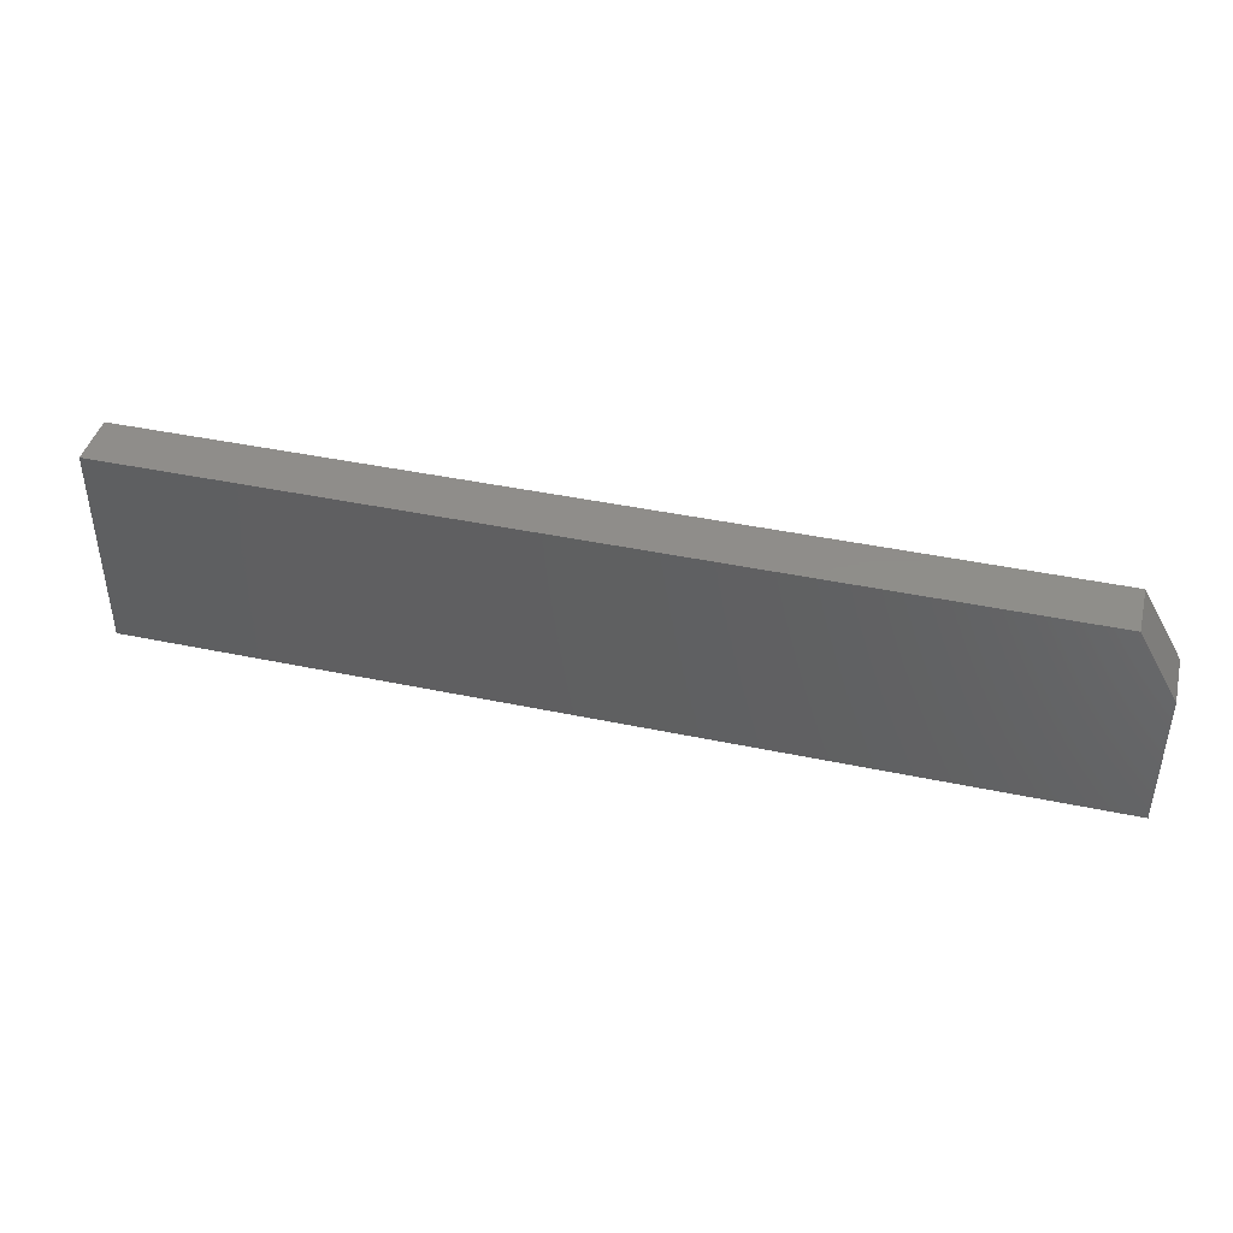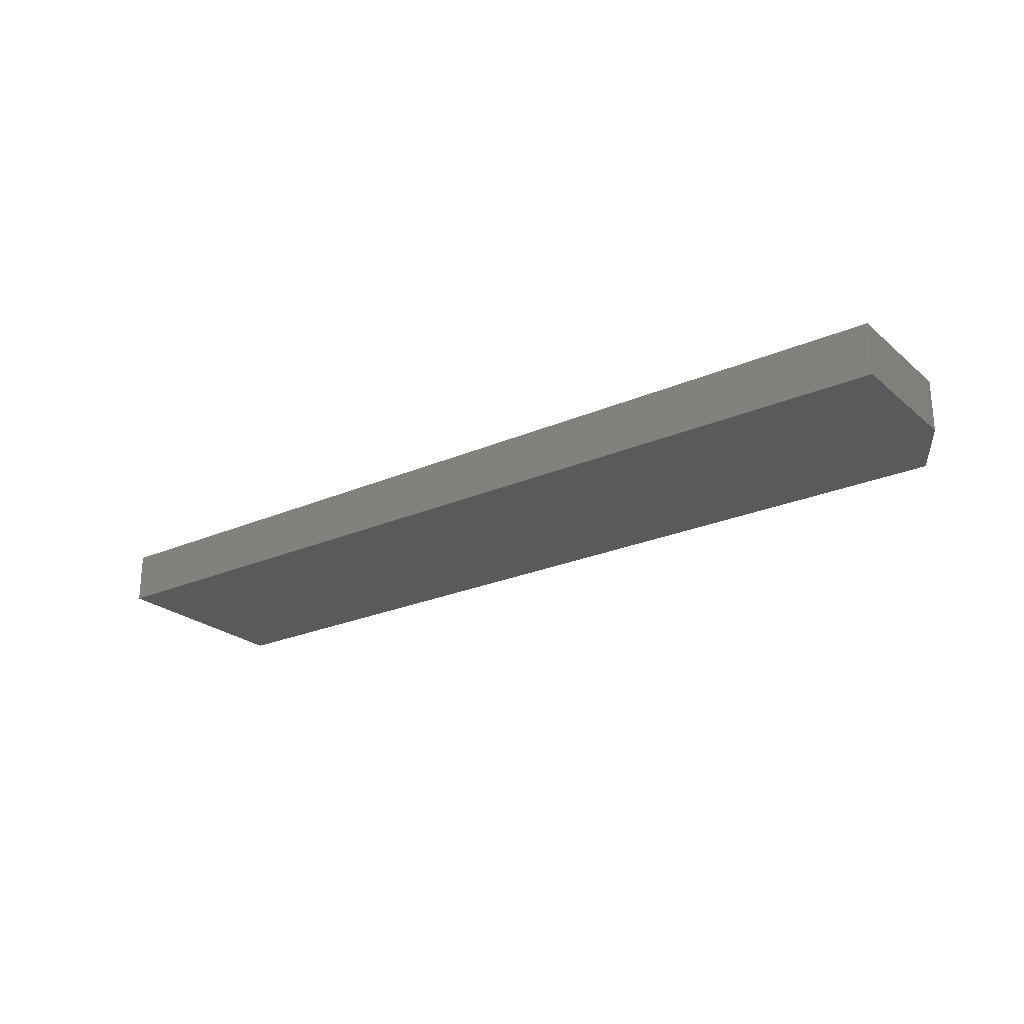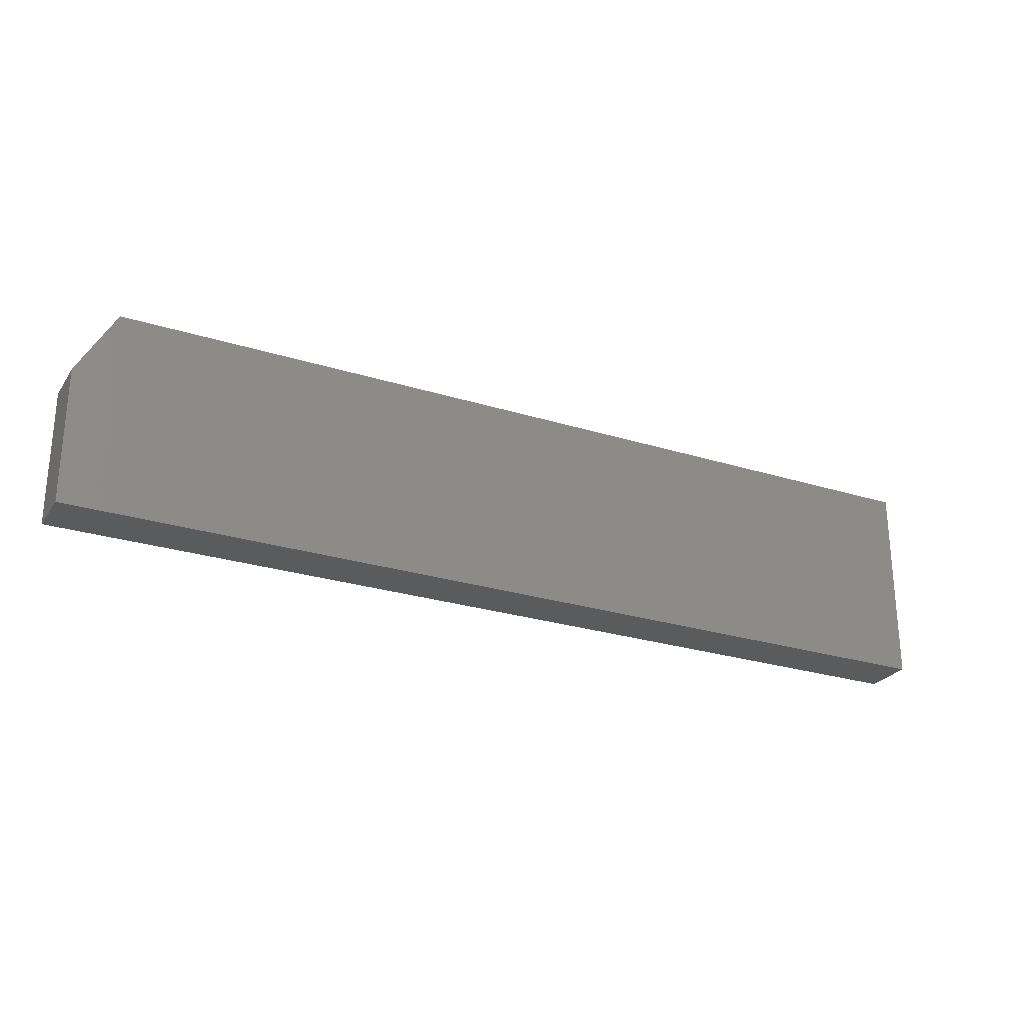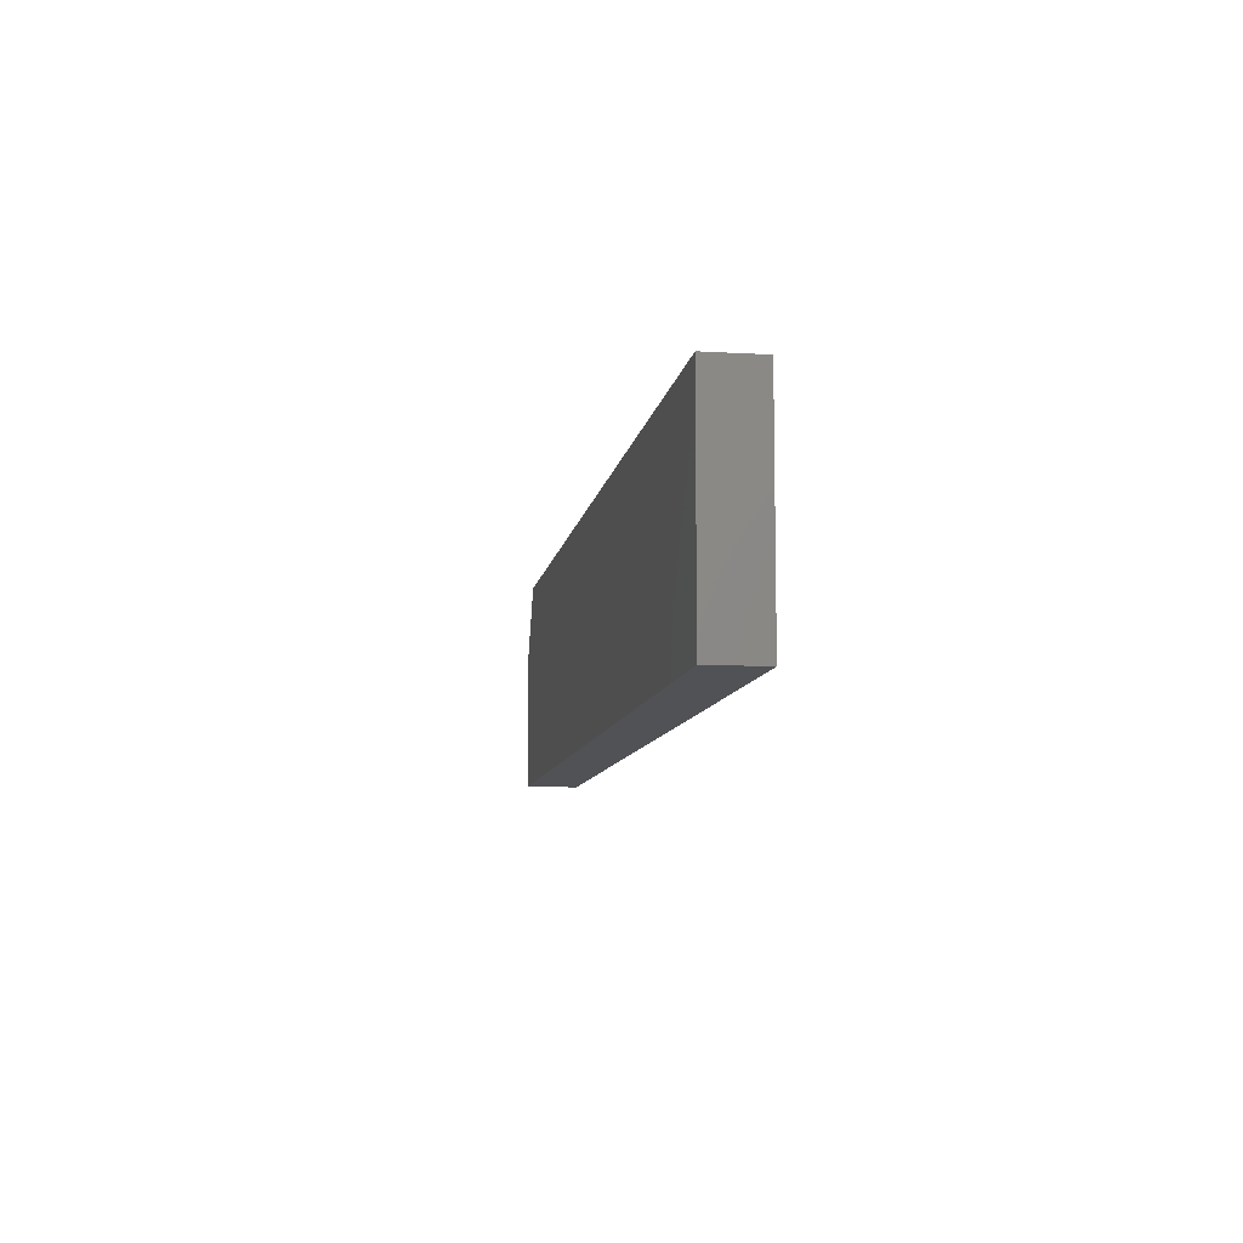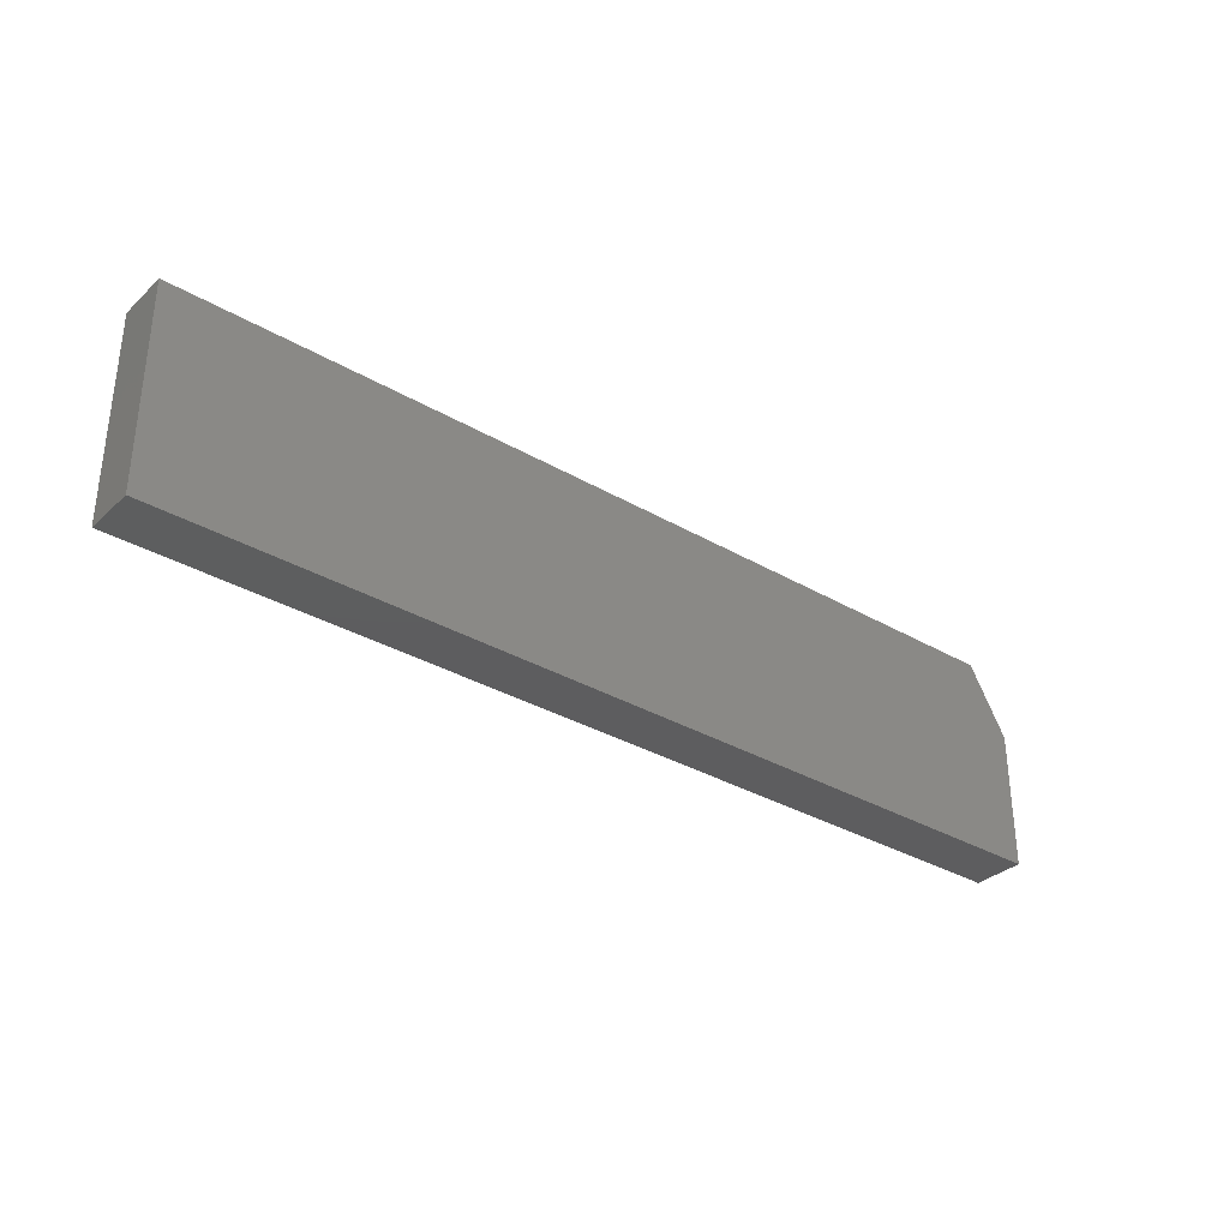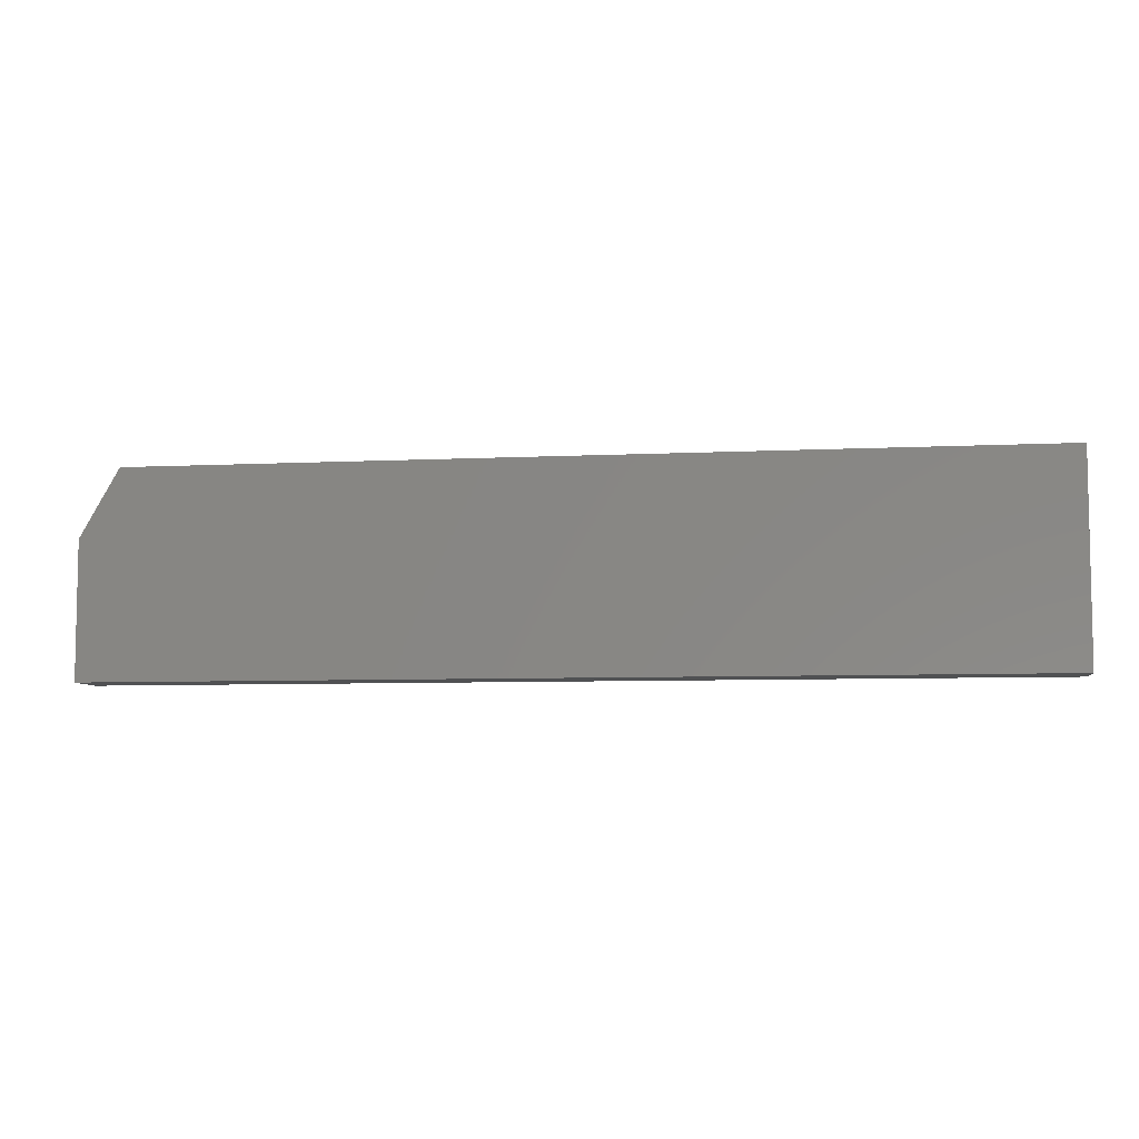
<metadata>
{"format":"stl","ext":"stl","renderer":"f3d","projection":"perspective","resolution":1024,"background":"white","views":[{"elev":42.3,"azim":-165.8,"up":"+Z"},{"elev":-24.0,"azim":-144.0,"up":"+Y"},{"elev":-25.8,"azim":-26.6,"up":"+Z"},{"elev":-9.1,"azim":81.0,"up":"+Z"},{"elev":-33.0,"azim":141.1,"up":"+Z"},{"elev":-6.8,"azim":8.3,"up":"+Z"}]}
</metadata>
<code>
# stl→obj: 10 verts, 16 faces
v -0.75 -0.02344 -0.08594
v -0.75 -0.02344 0.02344
v -0.75 0.01801 -0.08594
v -0.75 0.01801 0.02344
v -0.7188 -0.02344 0.07812
v 0 -0.02344 -0.08594
v -9.107e-18 -0.02344 0.07812
v -9.107e-18 0.01801 0.07812
v -0.7188 0.01801 0.07812
v 1.409e-34 0.01801 -0.08594
f 1 2 3
f 3 2 4
f 2 1 5
f 5 1 6
f 5 6 7
f 8 9 7
f 7 9 5
f 4 9 3
f 3 9 8
f 3 8 10
f 9 4 5
f 5 4 2
f 6 10 7
f 7 10 8
f 6 1 10
f 10 1 3

</code>
